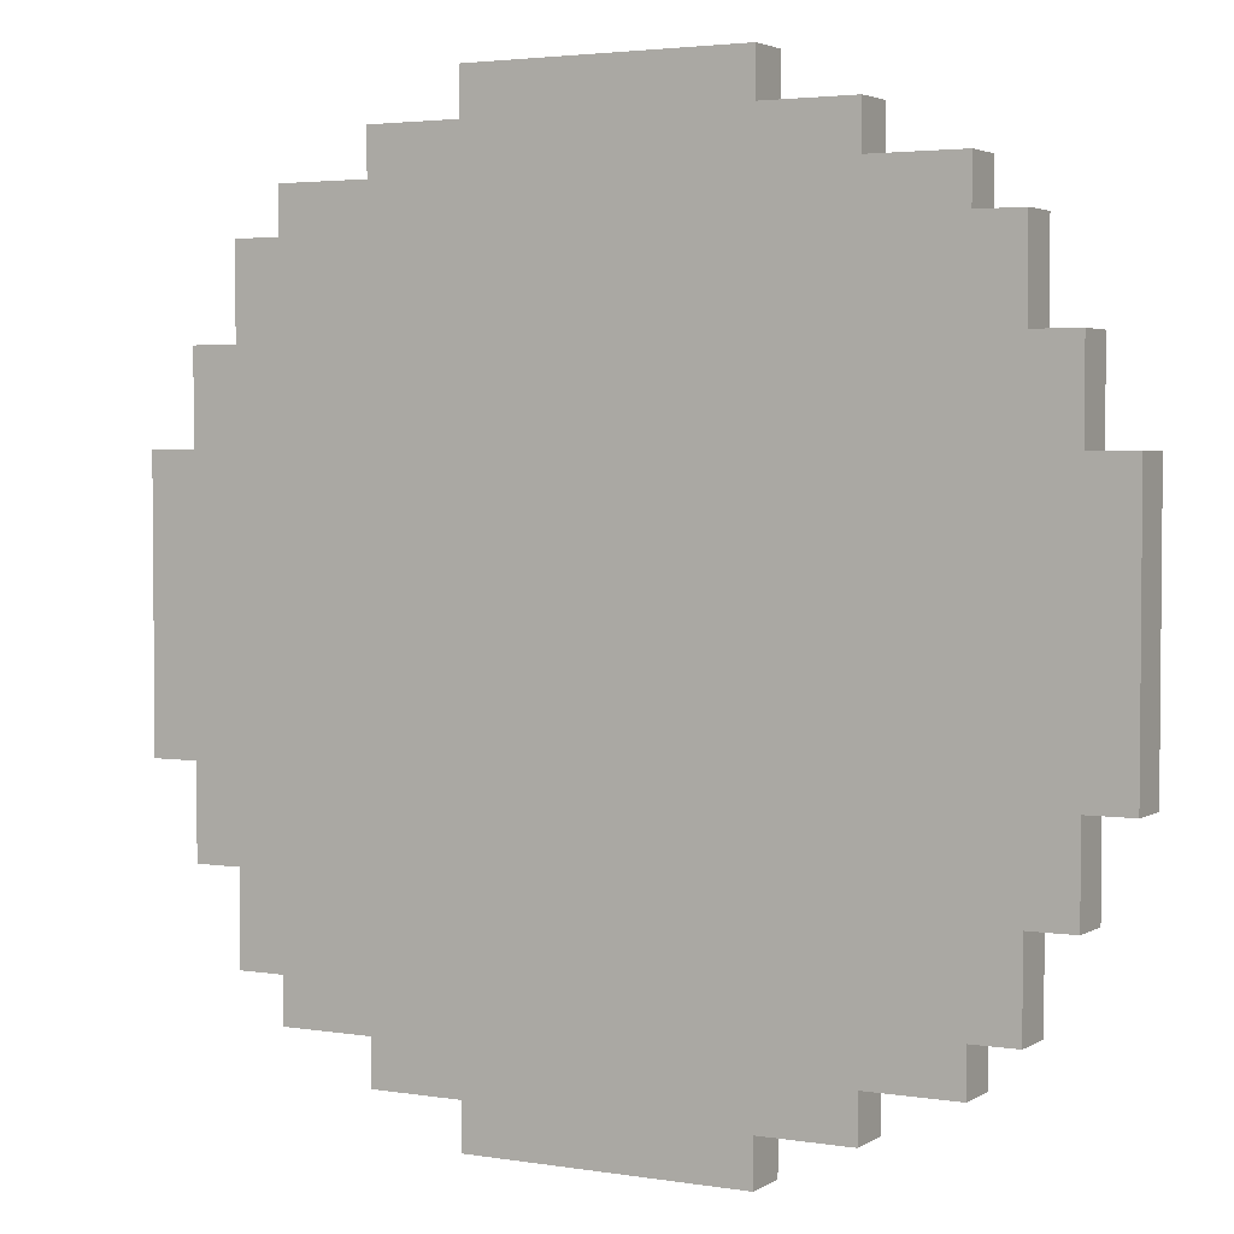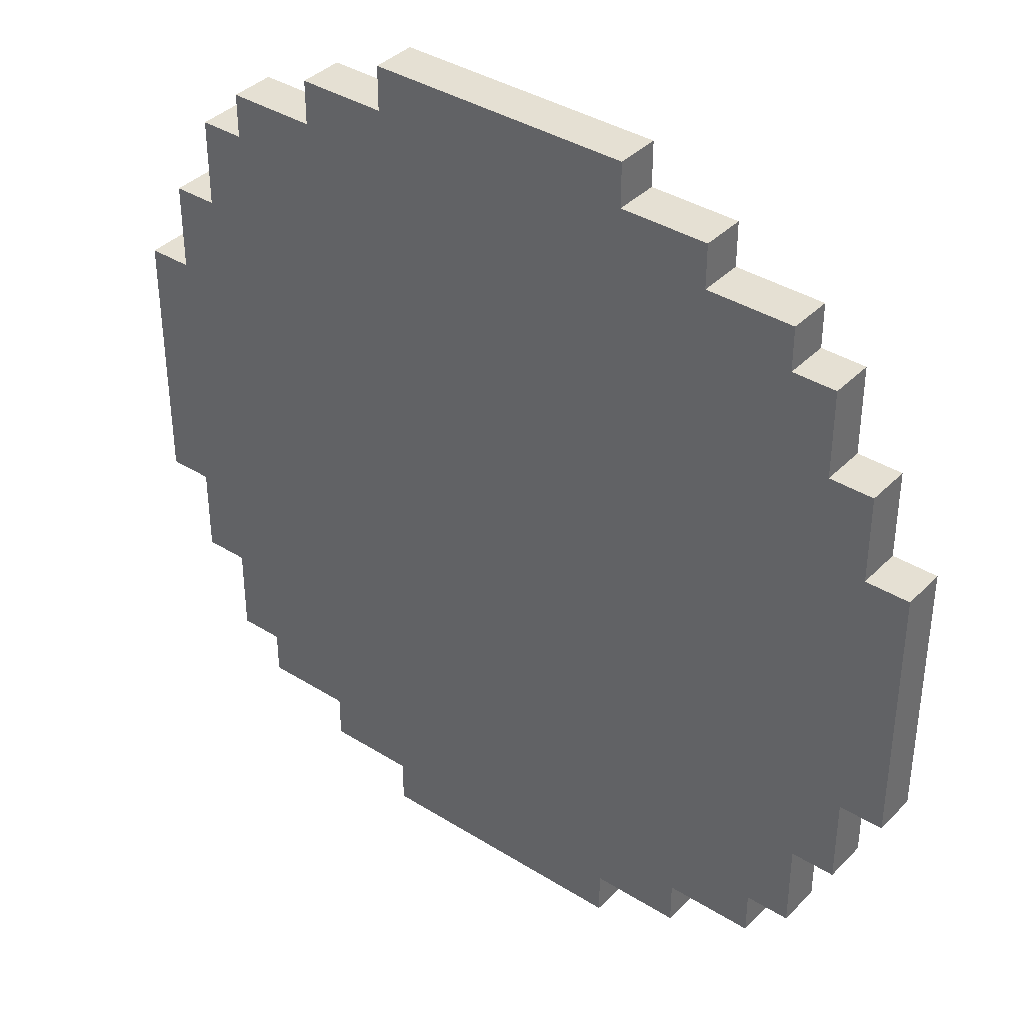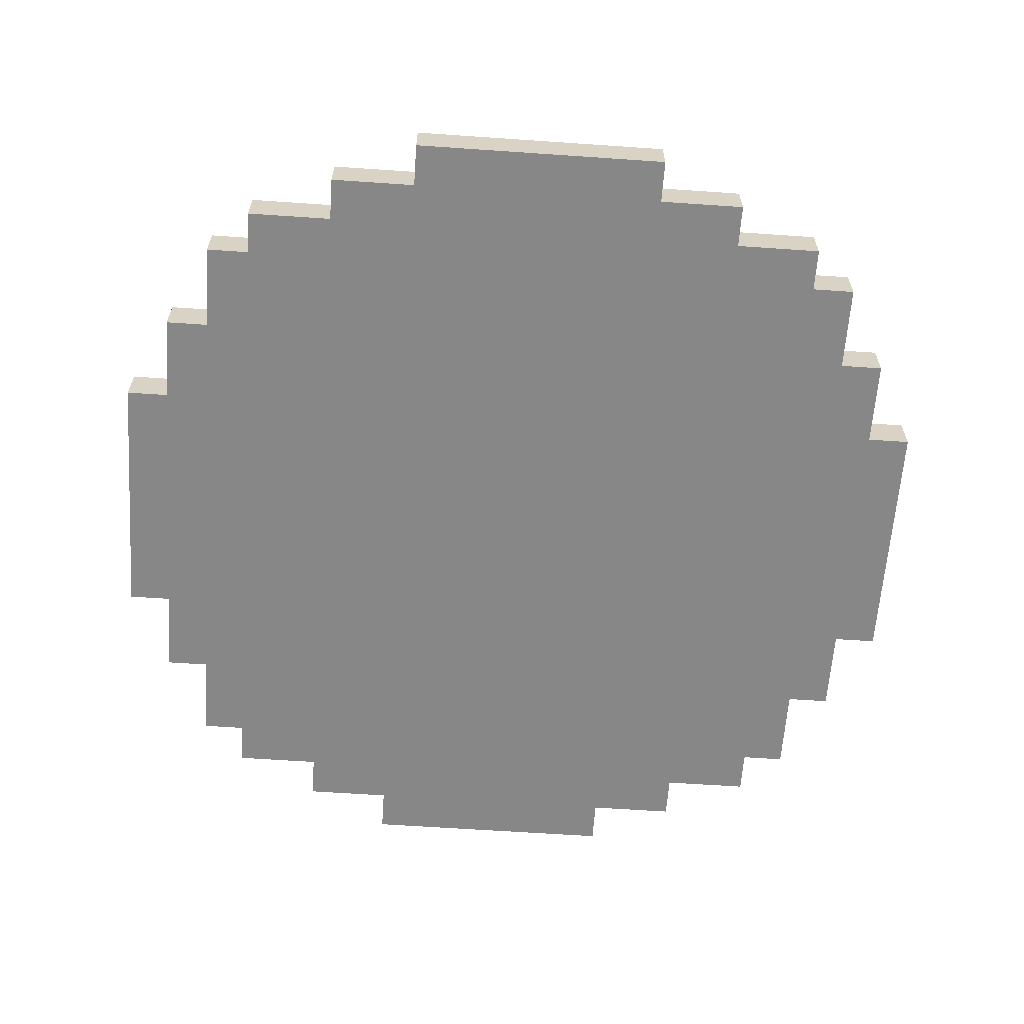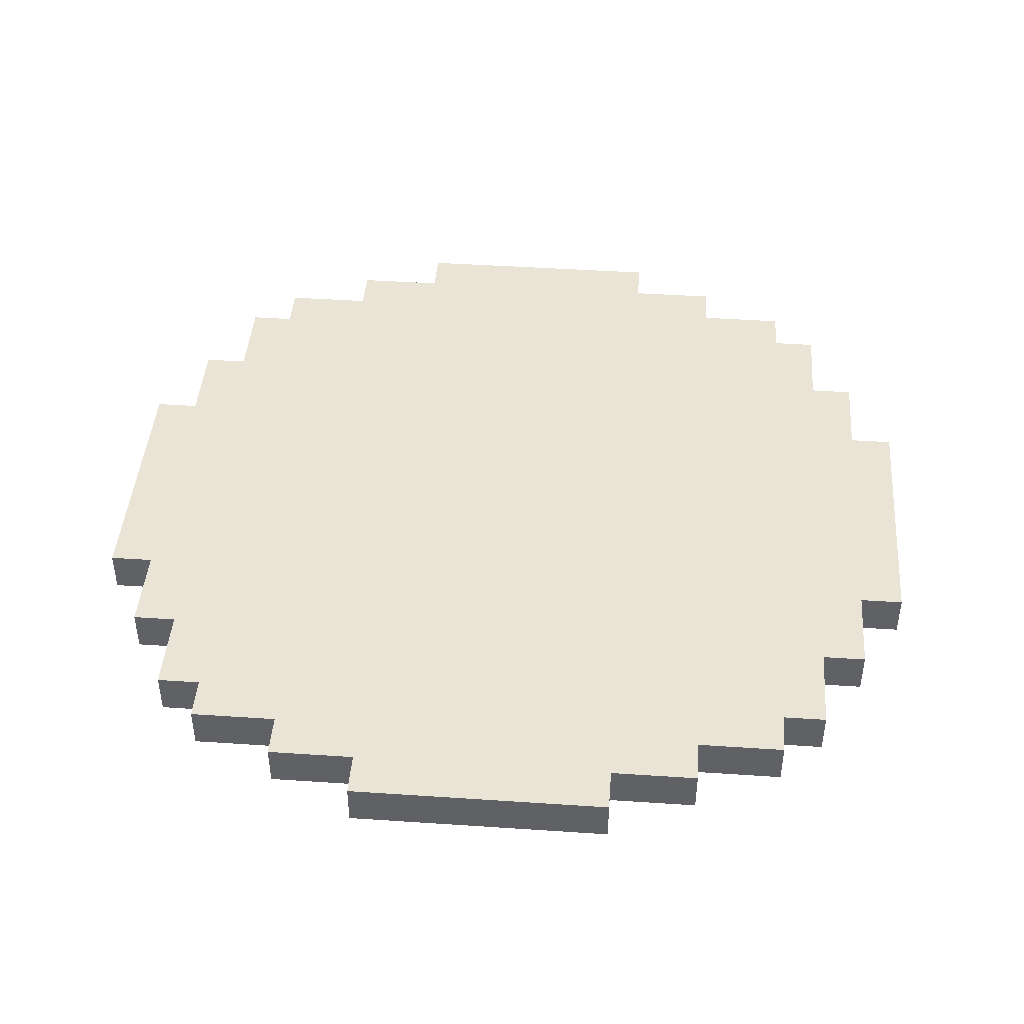
<metadata>
{"format":"obj","ext":"obj","renderer":"f3d","projection":"perspective","resolution":1024,"background":"white","views":[{"elev":3.2,"azim":-151.2,"up":"+Z"},{"elev":38.0,"azim":38.5,"up":"+Z"},{"elev":-62.3,"azim":176.0,"up":"+Y"},{"elev":43.9,"azim":4.5,"up":"+Y"}]}
</metadata>
<code>
o
v -1 0 0.3
v -1 0 -0.3
v -1 0.1 0.3
v -1 0.1 -0.3
v -0.9 0 0.5
v -0.9 0 0.3
v -0.9 0 -0.3
v -0.9 0 -0.5
v -0.9 0.1 0.5
v -0.9 0.1 0.3
v -0.9 0.1 -0.3
v -0.9 0.1 -0.5
v -0.8 0 0.7
v -0.8 0 0.5
v -0.8 0 -0.5
v -0.8 0 -0.7
v -0.8 0.1 0.7
v -0.8 0.1 0.5
v -0.8 0.1 -0.5
v -0.8 0.1 -0.7
v -0.7 0 0.8
v -0.7 0 0.7
v -0.7 0 -0.7
v -0.7 0 -0.8
v -0.7 0.1 0.8
v -0.7 0.1 0.7
v -0.7 0.1 -0.7
v -0.7 0.1 -0.8
v -0.5 0 0.9
v -0.5 0 0.8
v -0.5 0 -0.8
v -0.5 0 -0.9
v -0.5 0.1 0.9
v -0.5 0.1 0.8
v -0.5 0.1 -0.8
v -0.5 0.1 -0.9
v -0.3 0 1
v -0.3 0 0.9
v -0.3 0 -0.9
v -0.3 0 -1
v -0.3 0.1 1
v -0.3 0.1 0.9
v -0.3 0.1 -0.9
v -0.3 0.1 -1
v 0.3 0 1
v 0.3 0 0.9
v 0.3 0 -0.9
v 0.3 0 -1
v 0.3 0.1 1
v 0.3 0.1 0.9
v 0.3 0.1 -0.9
v 0.3 0.1 -1
v 0.5 0 0.9
v 0.5 0 0.8
v 0.5 0 -0.8
v 0.5 0 -0.9
v 0.5 0.1 0.9
v 0.5 0.1 0.8
v 0.5 0.1 -0.8
v 0.5 0.1 -0.9
v 0.7 0 0.8
v 0.7 0 0.7
v 0.7 0 -0.7
v 0.7 0 -0.8
v 0.7 0.1 0.8
v 0.7 0.1 0.7
v 0.7 0.1 -0.7
v 0.7 0.1 -0.8
v 0.8 0 0.7
v 0.8 0 0.5
v 0.8 0 -0.5
v 0.8 0 -0.7
v 0.8 0.1 0.7
v 0.8 0.1 0.5
v 0.8 0.1 -0.5
v 0.8 0.1 -0.7
v 0.9 0 0.5
v 0.9 0 0.3
v 0.9 0 -0.3
v 0.9 0 -0.5
v 0.9 0.1 0.5
v 0.9 0.1 0.3
v 0.9 0.1 -0.3
v 0.9 0.1 -0.5
v 1 0 0.3
v 1 0 -0.3
v 1 0.1 0.3
v 1 0.1 -0.3
v -0.3 0 1
v -0.3 0.1 1
v 0.3 0 1
v 0.3 0.1 1
v -0.5 0 0.9
v -0.5 0.1 0.9
v -0.3 0 0.9
v -0.3 0.1 0.9
v 0.3 0 0.9
v 0.3 0.1 0.9
v 0.5 0 0.9
v 0.5 0.1 0.9
v -0.7 0 0.8
v -0.7 0.1 0.8
v -0.5 0 0.8
v -0.5 0.1 0.8
v 0.5 0 0.8
v 0.5 0.1 0.8
v 0.7 0 0.8
v 0.7 0.1 0.8
v -0.8 0 0.7
v -0.8 0.1 0.7
v -0.7 0 0.7
v -0.7 0.1 0.7
v 0.7 0 0.7
v 0.7 0.1 0.7
v 0.8 0 0.7
v 0.8 0.1 0.7
v -0.9 0 0.5
v -0.9 0.1 0.5
v -0.8 0 0.5
v -0.8 0.1 0.5
v 0.8 0 0.5
v 0.8 0.1 0.5
v 0.9 0 0.5
v 0.9 0.1 0.5
v -1 0 0.3
v -1 0.1 0.3
v -0.9 0 0.3
v -0.9 0.1 0.3
v 0.9 0 0.3
v 0.9 0.1 0.3
v 1 0 0.3
v 1 0.1 0.3
v -1 0 -0.3
v -1 0.1 -0.3
v -0.9 0 -0.3
v -0.9 0.1 -0.3
v 0.9 0 -0.3
v 0.9 0.1 -0.3
v 1 0 -0.3
v 1 0.1 -0.3
v -0.9 0 -0.5
v -0.9 0.1 -0.5
v -0.8 0 -0.5
v -0.8 0.1 -0.5
v 0.8 0 -0.5
v 0.8 0.1 -0.5
v 0.9 0 -0.5
v 0.9 0.1 -0.5
v -0.8 0 -0.7
v -0.8 0.1 -0.7
v -0.7 0 -0.7
v -0.7 0.1 -0.7
v 0.7 0 -0.7
v 0.7 0.1 -0.7
v 0.8 0 -0.7
v 0.8 0.1 -0.7
v -0.7 0 -0.8
v -0.7 0.1 -0.8
v -0.5 0 -0.8
v -0.5 0.1 -0.8
v 0.5 0 -0.8
v 0.5 0.1 -0.8
v 0.7 0 -0.8
v 0.7 0.1 -0.8
v -0.5 0 -0.9
v -0.5 0.1 -0.9
v -0.4 0 -0.9
v -0.4 0.1 -0.9
v -0.3 0 -0.9
v -0.3 0.1 -0.9
v 0.3 0 -0.9
v 0.3 0.1 -0.9
v 0.5 0 -0.9
v 0.5 0.1 -0.9
v -0.3 0 -1
v -0.3 0.1 -1
v -0.2 0 -1
v -0.2 0.1 -1
v 0 0 -1
v 0 0.1 -1
v 0.3 0 -1
v 0.3 0.1 -1
v -0.3 0 1
v 0.3 0 1
v -0.5 0 0.9
v -0.3 0 0.9
v 0.3 0 0.9
v 0.5 0 0.9
v -0.7 0 0.8
v -0.5 0 0.8
v -0.3 0 0.8
v 0.3 0 0.8
v 0.5 0 0.8
v 0.7 0 0.8
v -0.8 0 0.7
v -0.7 0 0.7
v -0.5 0 0.7
v -0.3 0 0.7
v -0.2 0 0.7
v 0.2 0 0.7
v 0.3 0 0.7
v 0.5 0 0.7
v 0.7 0 0.7
v 0.8 0 0.7
v -0.4 0 0.6
v -0.2 0 0.6
v 0.2 0 0.6
v 0.4 0 0.6
v -0.9 0 0.5
v -0.8 0 0.5
v -0.6 0 0.5
v -0.5 0 0.5
v -0.4 0 0.5
v -0.2 0 0.5
v 0.2 0 0.5
v 0.4 0 0.5
v 0.5 0 0.5
v 0.6 0 0.5
v 0.8 0 0.5
v 0.9 0 0.5
v -0.1 0 0.4
v 0.1 0 0.4
v -1 0 0.3
v -0.9 0 0.3
v 0.9 0 0.3
v 1 0 0.3
v -0.1 0 0.2
v 0 0 0.2
v -0.5 0 0.1
v -0.4 0 0.1
v -0.2 0 0.1
v -0.1 0 0.1
v 0 0 0.1
v 0.1 0 0.1
v 0.4 0 0.1
v 0.5 0 0.1
v -0.6 0 0
v -0.5 0 0
v -0.1 0 0
v 0.2 0 0
v 0.5 0 0
v 0.6 0 0
v -0.4 0 -0.1
v -0.2 0 -0.1
v 0.2 0 -0.1
v 0.4 0 -0.1
v -0.5 0 -0.2
v -0.3 0 -0.2
v 0.3 0 -0.2
v 0.5 0 -0.2
v -1 0 -0.3
v -0.9 0 -0.3
v 0.1 0 -0.3
v 0.2 0 -0.3
v 0.9 0 -0.3
v 1 0 -0.3
v -0.6 0 -0.4
v -0.3 0 -0.4
v 0.2 0 -0.4
v 0.3 0 -0.4
v -0.9 0 -0.5
v -0.8 0 -0.5
v -0.7 0 -0.5
v -0.6 0 -0.5
v -0.5 0 -0.5
v -0.2 0 -0.5
v 0.8 0 -0.5
v 0.9 0 -0.5
v -0.5 0 -0.6
v -0.4 0 -0.6
v 0 0 -0.6
v 0.1 0 -0.6
v -0.8 0 -0.7
v -0.7 0 -0.7
v -0.5 0 -0.7
v -0.4 0 -0.7
v -0.3 0 -0.7
v -0.1 0 -0.7
v 0 0 -0.7
v 0.1 0 -0.7
v 0.2 0 -0.7
v 0.7 0 -0.7
v 0.8 0 -0.7
v -0.7 0 -0.8
v -0.5 0 -0.8
v -0.4 0 -0.8
v -0.3 0 -0.8
v -0.1 0 -0.8
v 0 0 -0.8
v 0.1 0 -0.8
v 0.5 0 -0.8
v 0.7 0 -0.8
v -0.5 0 -0.9
v -0.4 0 -0.9
v -0.3 0 -0.9
v -0.2 0 -0.9
v 0.3 0 -0.9
v 0.5 0 -0.9
v -0.3 0 -1
v -0.2 0 -1
v 0 0 -1
v 0.3 0 -1
v -0.3 0.1 1
v 0.3 0.1 1
v -0.5 0.1 0.9
v -0.3 0.1 0.9
v 0.3 0.1 0.9
v 0.5 0.1 0.9
v -0.7 0.1 0.8
v -0.5 0.1 0.8
v -0.3 0.1 0.8
v 0.3 0.1 0.8
v 0.5 0.1 0.8
v 0.7 0.1 0.8
v -0.8 0.1 0.7
v -0.7 0.1 0.7
v -0.5 0.1 0.7
v -0.3 0.1 0.7
v -0.2 0.1 0.7
v 0.2 0.1 0.7
v 0.3 0.1 0.7
v 0.5 0.1 0.7
v 0.7 0.1 0.7
v 0.8 0.1 0.7
v -0.4 0.1 0.6
v -0.2 0.1 0.6
v 0.2 0.1 0.6
v 0.4 0.1 0.6
v -0.9 0.1 0.5
v -0.8 0.1 0.5
v -0.6 0.1 0.5
v -0.5 0.1 0.5
v -0.4 0.1 0.5
v -0.2 0.1 0.5
v 0.2 0.1 0.5
v 0.4 0.1 0.5
v 0.5 0.1 0.5
v 0.6 0.1 0.5
v 0.8 0.1 0.5
v 0.9 0.1 0.5
v -0.1 0.1 0.4
v 0.1 0.1 0.4
v -1 0.1 0.3
v -0.9 0.1 0.3
v 0.9 0.1 0.3
v 1 0.1 0.3
v -0.1 0.1 0.2
v 0 0.1 0.2
v -0.5 0.1 0.1
v -0.4 0.1 0.1
v -0.2 0.1 0.1
v -0.1 0.1 0.1
v 0 0.1 0.1
v 0.1 0.1 0.1
v 0.4 0.1 0.1
v 0.5 0.1 0.1
v -0.6 0.1 0
v -0.5 0.1 0
v -0.1 0.1 0
v 0.2 0.1 0
v 0.5 0.1 0
v 0.6 0.1 0
v -0.4 0.1 -0.1
v -0.2 0.1 -0.1
v 0.2 0.1 -0.1
v 0.4 0.1 -0.1
v -0.5 0.1 -0.2
v -0.3 0.1 -0.2
v 0.3 0.1 -0.2
v 0.5 0.1 -0.2
v -1 0.1 -0.3
v -0.9 0.1 -0.3
v 0.1 0.1 -0.3
v 0.2 0.1 -0.3
v 0.9 0.1 -0.3
v 1 0.1 -0.3
v -0.6 0.1 -0.4
v -0.3 0.1 -0.4
v 0.2 0.1 -0.4
v 0.3 0.1 -0.4
v -0.9 0.1 -0.5
v -0.8 0.1 -0.5
v -0.7 0.1 -0.5
v -0.6 0.1 -0.5
v -0.5 0.1 -0.5
v -0.2 0.1 -0.5
v 0.8 0.1 -0.5
v 0.9 0.1 -0.5
v -0.5 0.1 -0.6
v -0.4 0.1 -0.6
v 0 0.1 -0.6
v 0.1 0.1 -0.6
v -0.8 0.1 -0.7
v -0.7 0.1 -0.7
v -0.5 0.1 -0.7
v -0.4 0.1 -0.7
v -0.3 0.1 -0.7
v -0.1 0.1 -0.7
v 0 0.1 -0.7
v 0.1 0.1 -0.7
v 0.2 0.1 -0.7
v 0.7 0.1 -0.7
v 0.8 0.1 -0.7
v -0.7 0.1 -0.8
v -0.5 0.1 -0.8
v -0.4 0.1 -0.8
v -0.3 0.1 -0.8
v -0.1 0.1 -0.8
v 0 0.1 -0.8
v 0.1 0.1 -0.8
v 0.5 0.1 -0.8
v 0.7 0.1 -0.8
v -0.5 0.1 -0.9
v -0.4 0.1 -0.9
v -0.3 0.1 -0.9
v -0.2 0.1 -0.9
v 0.3 0.1 -0.9
v 0.5 0.1 -0.9
v -0.3 0.1 -1
v -0.2 0.1 -1
v 0 0.1 -1
v 0.3 0.1 -1
f 3 2 1
f 4 2 3
f 9 6 5
f 10 6 9
f 11 8 7
f 12 8 11
f 17 14 13
f 18 14 17
f 19 16 15
f 20 16 19
f 25 22 21
f 26 22 25
f 27 24 23
f 28 24 27
f 33 30 29
f 34 30 33
f 35 32 31
f 36 32 35
f 41 38 37
f 42 38 41
f 43 40 39
f 44 40 43
f 45 46 49
f 49 46 50
f 47 48 51
f 51 48 52
f 53 54 57
f 57 54 58
f 55 56 59
f 59 56 60
f 61 62 65
f 65 62 66
f 63 64 67
f 67 64 68
f 69 70 73
f 73 70 74
f 71 72 75
f 75 72 76
f 77 78 81
f 81 78 82
f 79 80 83
f 83 80 84
f 85 86 87
f 87 86 88
f 91 90 89
f 92 90 91
f 95 94 93
f 96 94 95
f 99 98 97
f 100 98 99
f 103 102 101
f 104 102 103
f 107 106 105
f 108 106 107
f 111 110 109
f 112 110 111
f 115 114 113
f 116 114 115
f 119 118 117
f 120 118 119
f 123 122 121
f 124 122 123
f 127 126 125
f 128 126 127
f 131 130 129
f 132 130 131
f 133 134 135
f 135 134 136
f 137 138 139
f 139 138 140
f 141 142 143
f 143 142 144
f 145 146 147
f 147 146 148
f 149 150 151
f 151 150 152
f 153 154 155
f 155 154 156
f 157 158 159
f 159 158 160
f 161 162 163
f 163 162 164
f 165 166 167
f 167 166 168
f 167 168 169
f 169 168 170
f 171 172 173
f 173 172 174
f 175 176 177
f 177 176 178
f 177 178 179
f 179 178 180
f 179 180 181
f 181 180 182
f 186 184 183
f 187 184 186
f 190 186 185
f 190 188 187
f 190 187 186
f 191 188 190
f 192 188 191
f 193 188 192
f 196 190 189
f 196 191 190
f 197 191 196
f 198 192 191
f 198 191 197
f 199 192 198
f 200 192 199
f 201 194 193
f 201 192 200
f 201 193 192
f 202 194 201
f 203 194 202
f 205 199 198
f 205 198 197
f 206 200 199
f 206 199 205
f 207 201 200
f 207 200 206
f 207 202 201
f 208 202 207
f 210 197 196
f 210 196 195
f 211 197 210
f 212 205 197
f 212 197 211
f 213 208 207
f 213 205 212
f 213 206 205
f 213 207 206
f 214 208 213
f 215 208 214
f 216 202 208
f 216 208 215
f 217 204 203
f 217 202 216
f 217 203 202
f 218 204 217
f 219 204 218
f 221 215 214
f 222 215 221
f 224 211 210
f 224 210 209
f 225 220 219
f 225 219 218
f 227 222 221
f 227 221 214
f 228 222 227
f 229 212 211
f 229 214 213
f 229 213 212
f 230 214 229
f 231 228 227
f 231 214 230
f 231 227 214
f 232 228 231
f 233 222 228
f 233 228 232
f 234 215 222
f 234 222 233
f 235 216 215
f 235 217 216
f 236 218 217
f 236 217 235
f 237 224 223
f 237 230 229
f 237 229 211
f 237 211 224
f 238 230 237
f 239 233 232
f 239 232 231
f 239 231 230
f 239 234 233
f 240 215 234
f 240 234 239
f 240 235 215
f 241 218 236
f 241 236 235
f 242 226 225
f 242 218 241
f 242 225 218
f 243 230 238
f 243 239 230
f 243 240 239
f 244 240 243
f 245 235 240
f 245 240 244
f 246 241 235
f 246 235 245
f 247 244 243
f 247 238 237
f 247 243 238
f 248 244 247
f 249 246 245
f 250 242 241
f 250 246 249
f 250 241 246
f 251 248 247
f 251 237 223
f 251 247 237
f 252 248 251
f 253 245 244
f 254 249 245
f 254 245 253
f 255 226 242
f 255 242 250
f 255 250 249
f 256 226 255
f 257 248 252
f 258 244 248
f 258 248 257
f 259 249 254
f 259 254 253
f 260 255 249
f 260 249 259
f 261 257 252
f 262 257 261
f 263 257 262
f 264 258 257
f 264 257 263
f 265 258 264
f 266 244 258
f 266 258 265
f 266 253 244
f 267 255 260
f 267 260 259
f 268 255 267
f 269 265 264
f 269 264 263
f 269 266 265
f 270 266 269
f 271 253 266
f 271 266 270
f 272 259 253
f 272 253 271
f 273 263 262
f 274 270 269
f 274 263 273
f 274 269 263
f 275 270 274
f 276 271 270
f 276 270 275
f 277 271 276
f 278 271 277
f 279 272 271
f 279 271 278
f 280 259 272
f 280 272 279
f 281 267 259
f 281 259 280
f 282 267 281
f 283 267 282
f 284 275 274
f 285 276 275
f 285 275 284
f 285 277 276
f 286 277 285
f 287 278 277
f 287 277 286
f 288 280 279
f 288 278 287
f 288 279 278
f 289 280 288
f 290 282 281
f 290 280 289
f 290 281 280
f 291 282 290
f 292 282 291
f 293 286 285
f 294 287 286
f 294 286 293
f 294 289 288
f 294 288 287
f 295 289 294
f 296 289 295
f 297 291 290
f 297 290 289
f 298 291 297
f 299 296 295
f 300 289 296
f 300 296 299
f 301 297 289
f 301 289 300
f 302 297 301
f 303 304 306
f 306 304 307
f 305 306 310
f 307 308 310
f 306 307 310
f 310 308 311
f 311 308 312
f 312 308 313
f 309 310 316
f 310 311 316
f 316 311 317
f 311 312 318
f 317 311 318
f 318 312 319
f 319 312 320
f 313 314 321
f 320 312 321
f 312 313 321
f 321 314 322
f 322 314 323
f 318 319 325
f 317 318 325
f 319 320 326
f 325 319 326
f 320 321 327
f 326 320 327
f 321 322 327
f 327 322 328
f 316 317 330
f 315 316 330
f 330 317 331
f 317 325 332
f 331 317 332
f 327 328 333
f 332 325 333
f 325 326 333
f 326 327 333
f 333 328 334
f 334 328 335
f 328 322 336
f 335 328 336
f 323 324 337
f 336 322 337
f 322 323 337
f 337 324 338
f 338 324 339
f 334 335 341
f 341 335 342
f 330 331 344
f 329 330 344
f 339 340 345
f 338 339 345
f 341 342 347
f 334 341 347
f 347 342 348
f 331 332 349
f 333 334 349
f 332 333 349
f 349 334 350
f 347 348 351
f 350 334 351
f 334 347 351
f 351 348 352
f 348 342 353
f 352 348 353
f 342 335 354
f 353 342 354
f 335 336 355
f 336 337 355
f 337 338 356
f 355 337 356
f 343 344 357
f 349 350 357
f 331 349 357
f 344 331 357
f 357 350 358
f 352 353 359
f 351 352 359
f 350 351 359
f 353 354 359
f 354 335 360
f 359 354 360
f 335 355 360
f 356 338 361
f 355 356 361
f 345 346 362
f 361 338 362
f 338 345 362
f 358 350 363
f 350 359 363
f 359 360 363
f 363 360 364
f 360 355 365
f 364 360 365
f 355 361 366
f 365 355 366
f 363 364 367
f 357 358 367
f 358 363 367
f 367 364 368
f 365 366 369
f 361 362 370
f 369 366 370
f 366 361 370
f 367 368 371
f 343 357 371
f 357 367 371
f 371 368 372
f 364 365 373
f 365 369 374
f 373 365 374
f 362 346 375
f 370 362 375
f 369 370 375
f 375 346 376
f 372 368 377
f 368 364 378
f 377 368 378
f 374 369 379
f 373 374 379
f 369 375 380
f 379 369 380
f 372 377 381
f 381 377 382
f 382 377 383
f 377 378 384
f 383 377 384
f 384 378 385
f 378 364 386
f 385 378 386
f 364 373 386
f 380 375 387
f 379 380 387
f 387 375 388
f 384 385 389
f 383 384 389
f 385 386 389
f 389 386 390
f 386 373 391
f 390 386 391
f 373 379 392
f 391 373 392
f 382 383 393
f 389 390 394
f 393 383 394
f 383 389 394
f 394 390 395
f 390 391 396
f 395 390 396
f 396 391 397
f 397 391 398
f 391 392 399
f 398 391 399
f 392 379 400
f 399 392 400
f 379 387 401
f 400 379 401
f 401 387 402
f 402 387 403
f 394 395 404
f 395 396 405
f 404 395 405
f 396 397 405
f 405 397 406
f 397 398 407
f 406 397 407
f 399 400 408
f 407 398 408
f 398 399 408
f 408 400 409
f 401 402 410
f 409 400 410
f 400 401 410
f 410 402 411
f 411 402 412
f 405 406 413
f 406 407 414
f 413 406 414
f 408 409 414
f 407 408 414
f 414 409 415
f 415 409 416
f 410 411 417
f 409 410 417
f 417 411 418
f 415 416 419
f 416 409 420
f 419 416 420
f 409 417 421
f 420 409 421
f 421 417 422

</code>
